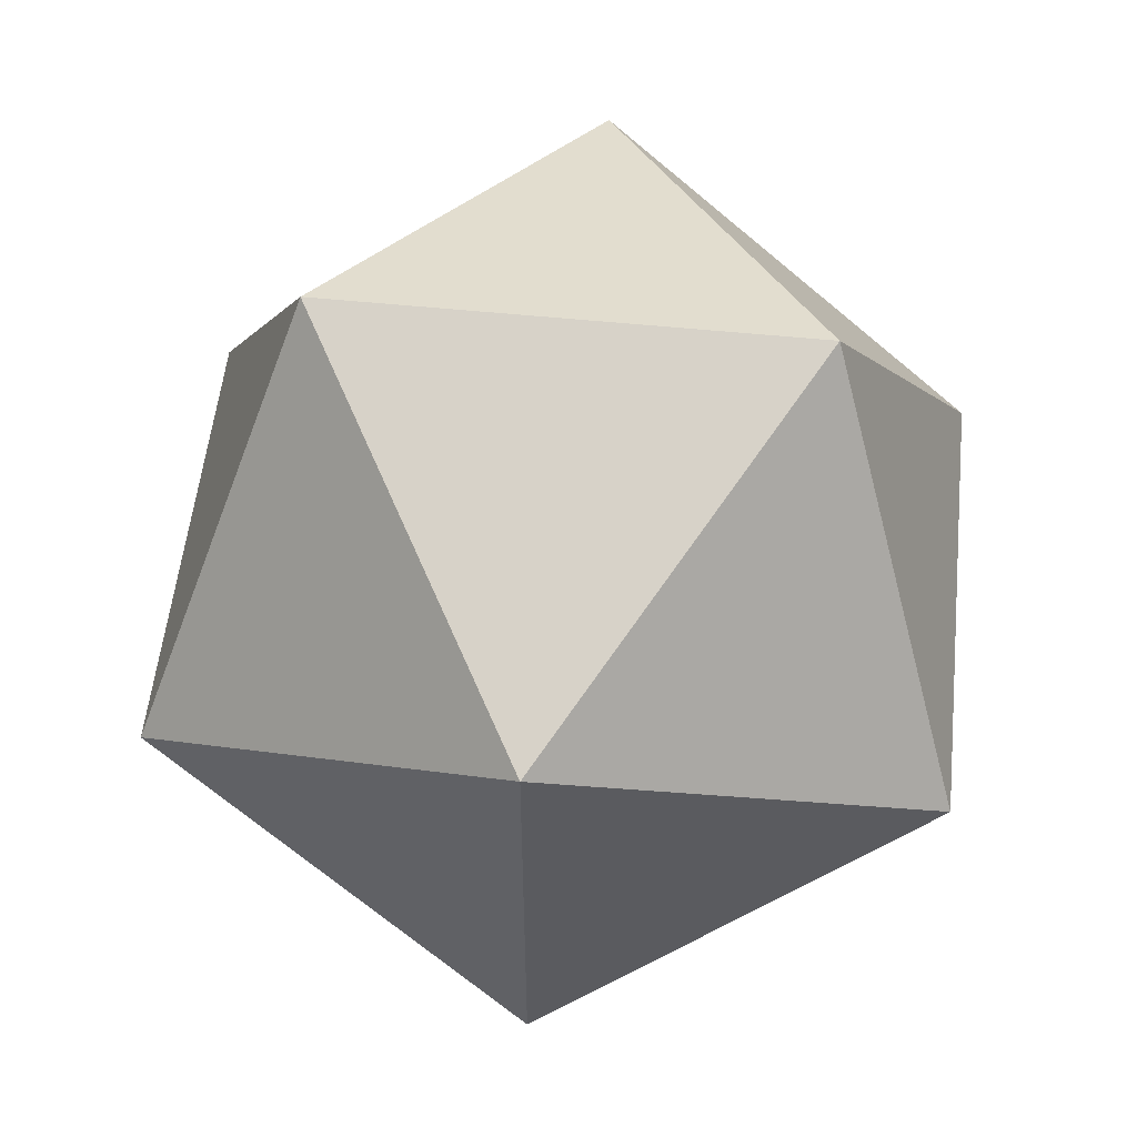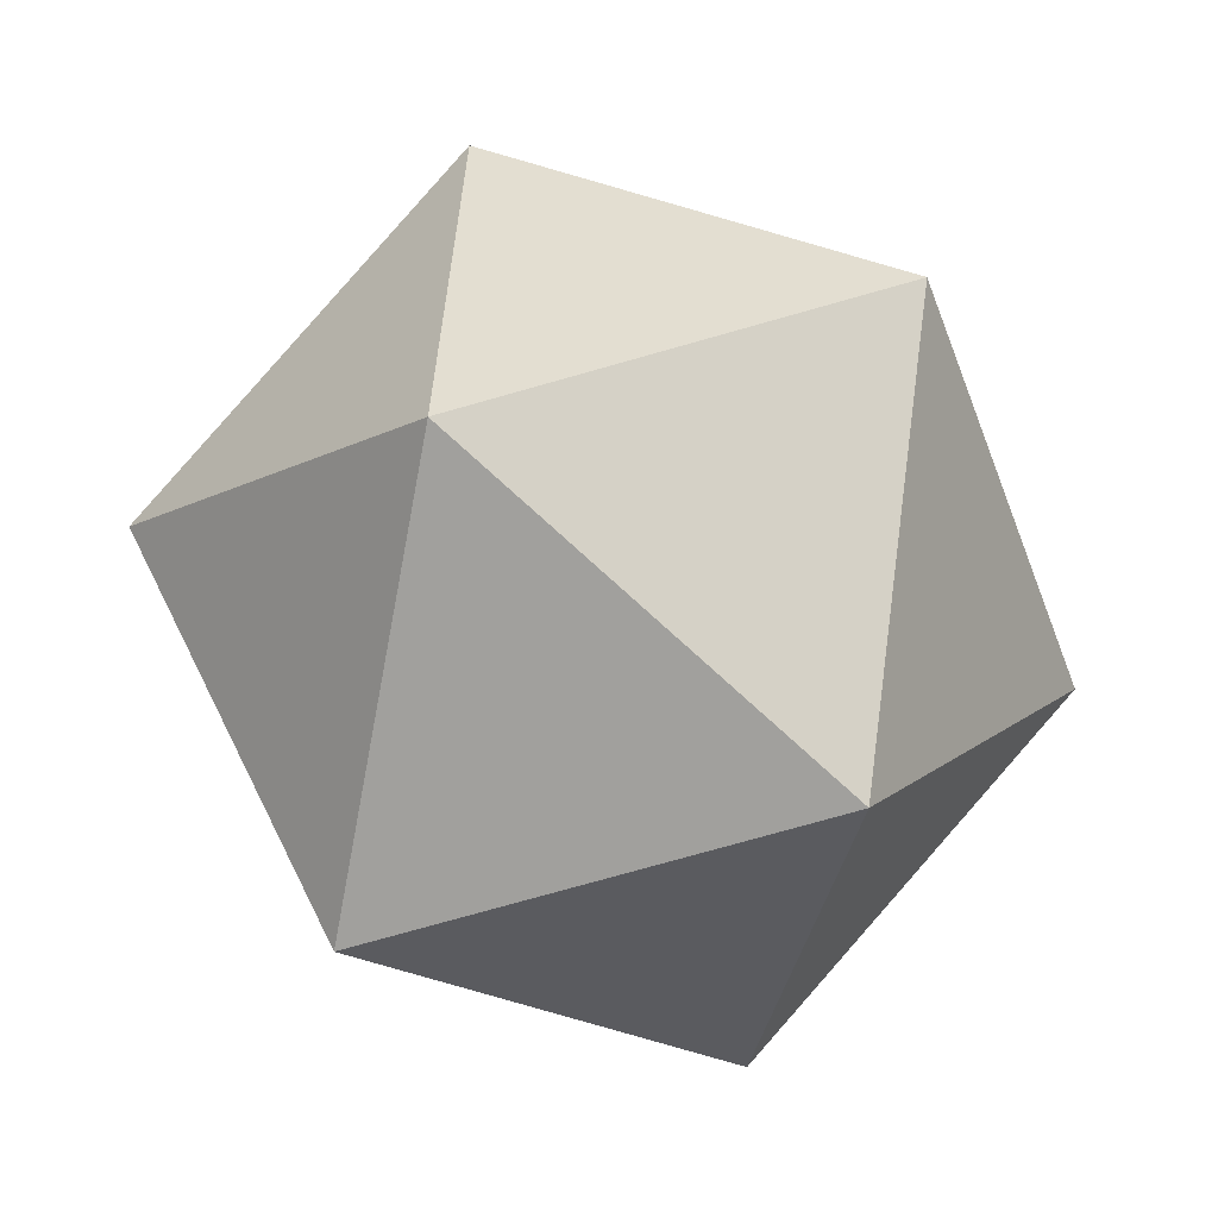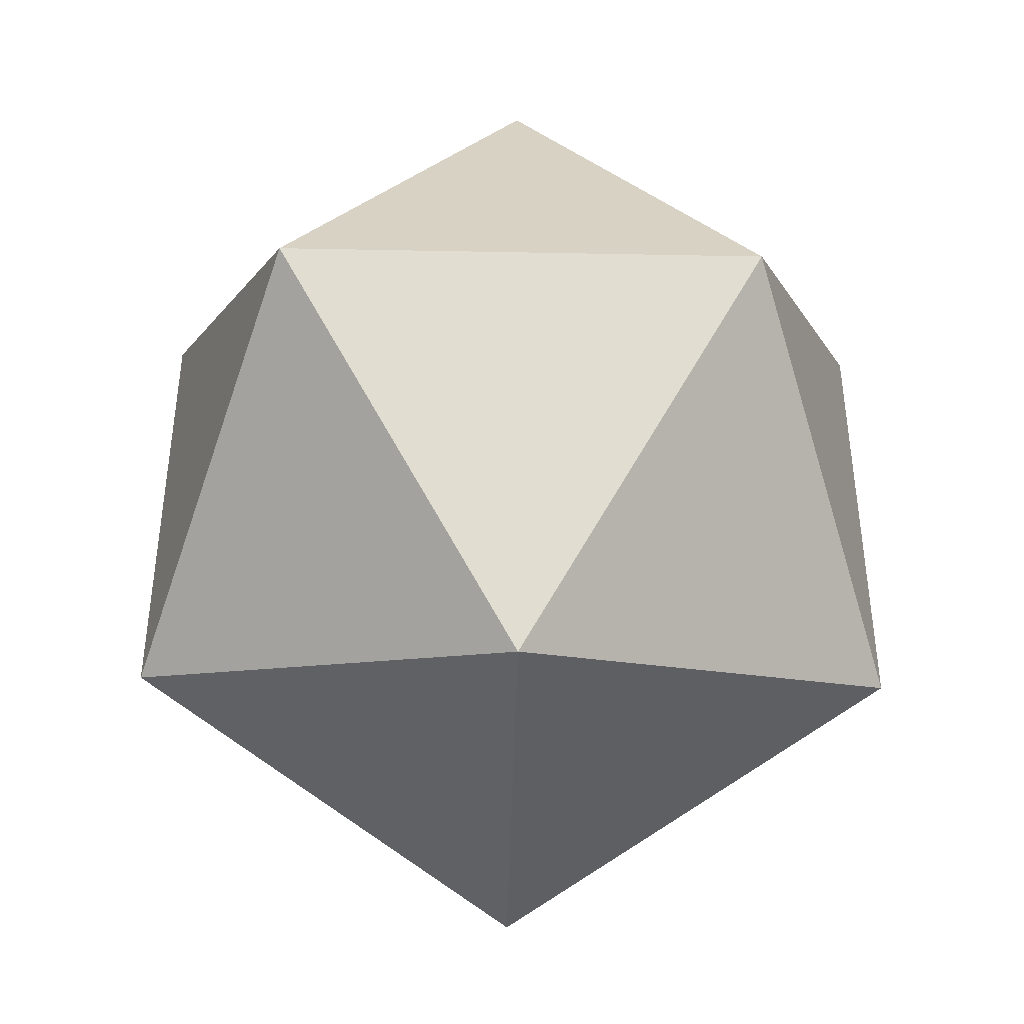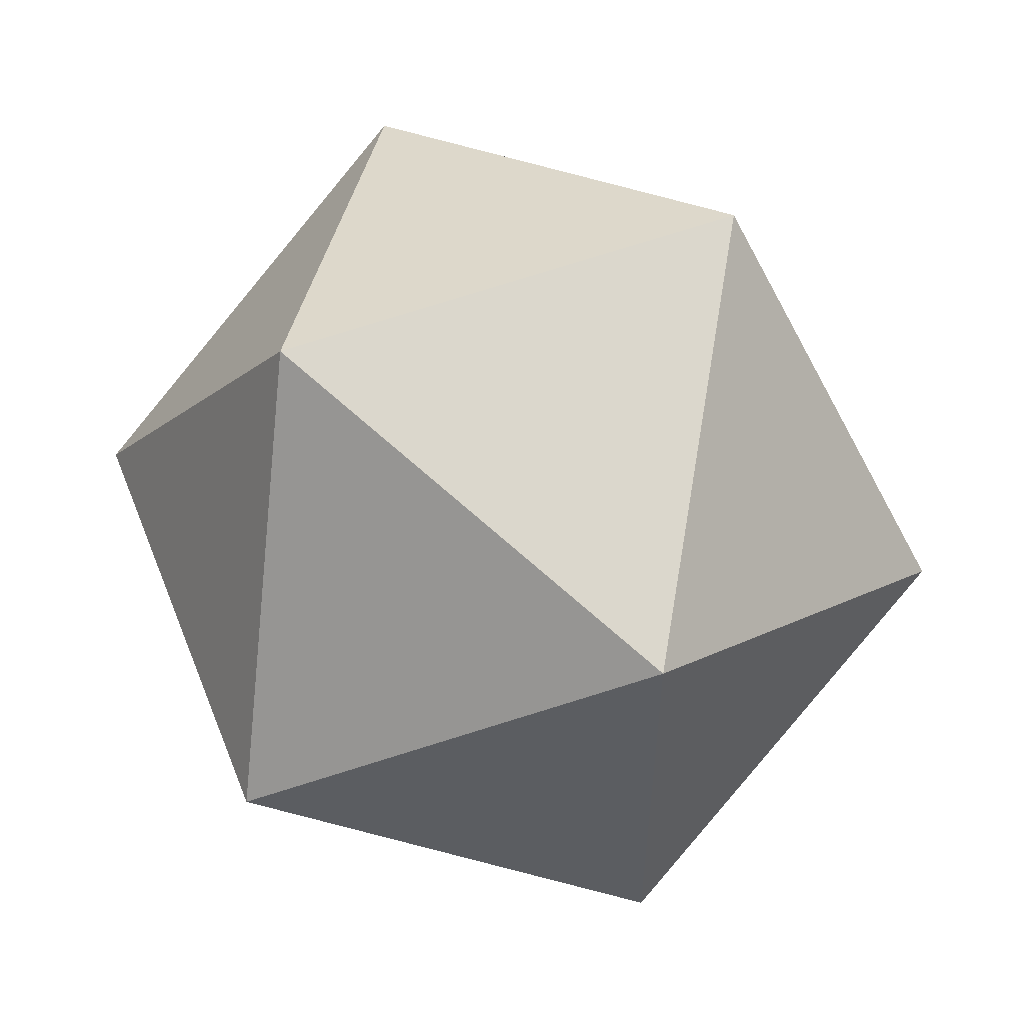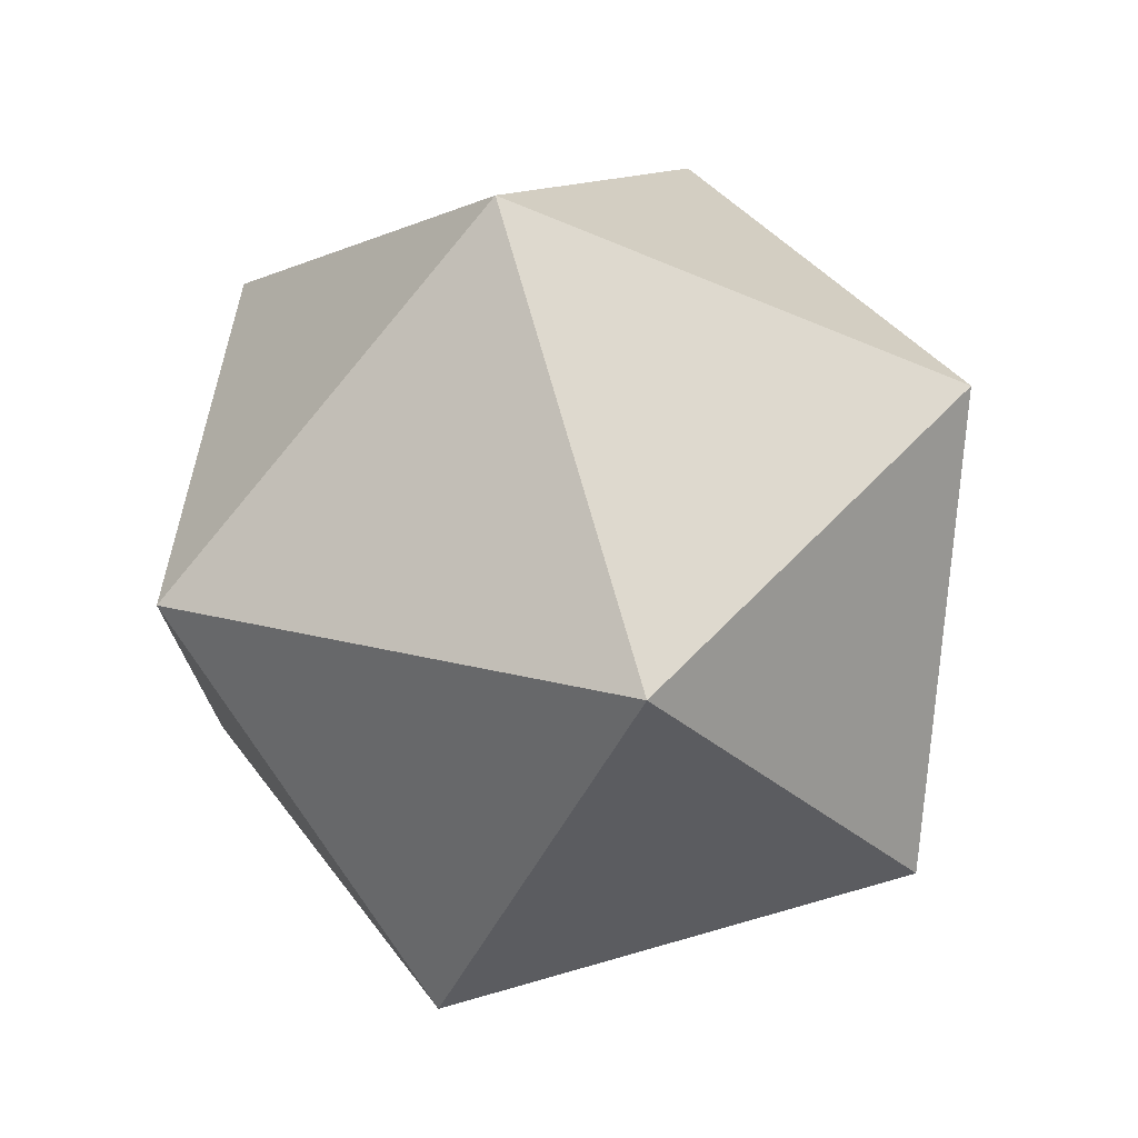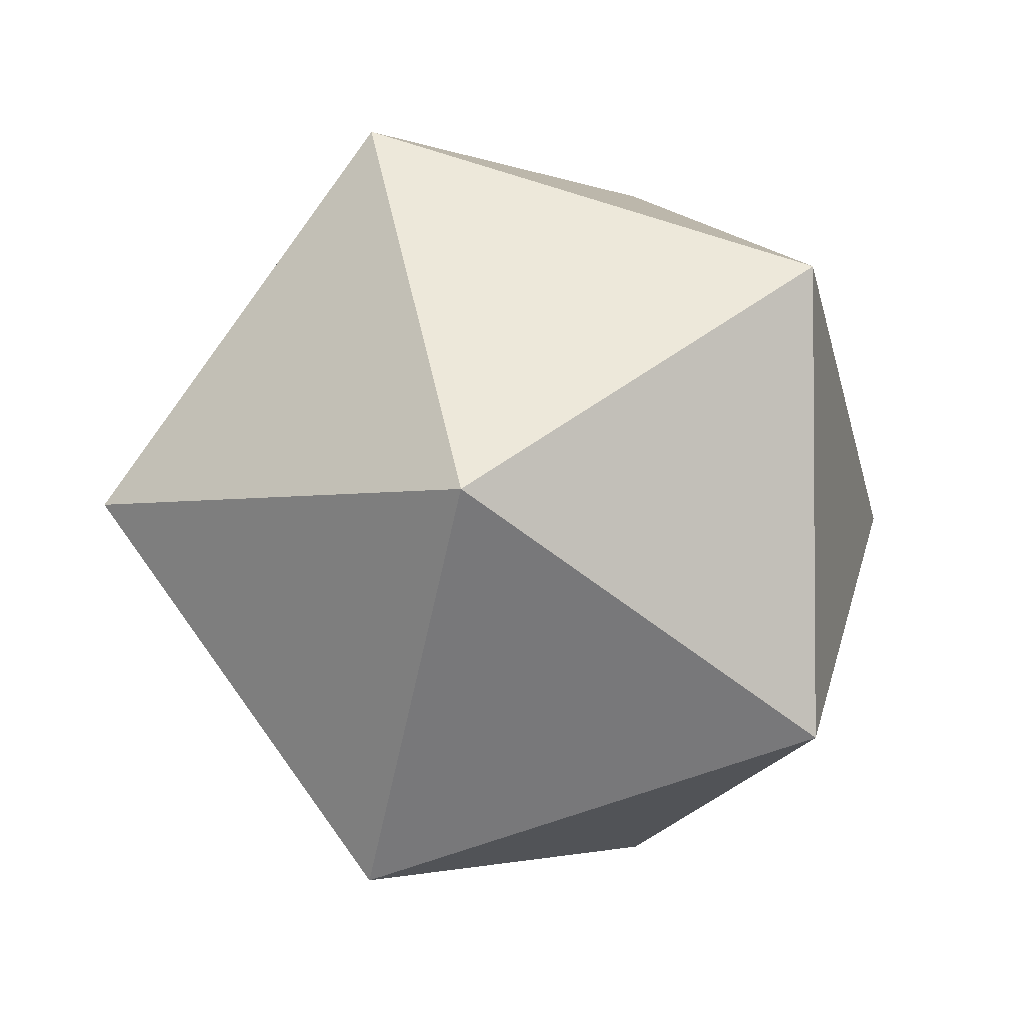
<metadata>
{"format":"obj","ext":"obj","renderer":"f3d","projection":"perspective","resolution":1024,"background":"white","views":[{"elev":55.3,"azim":27.0,"up":"+Z"},{"elev":36.0,"azim":1.7,"up":"+Y"},{"elev":-41.7,"azim":-70.4,"up":"+Z"},{"elev":54.3,"azim":-0.7,"up":"+Z"},{"elev":73.4,"azim":-84.9,"up":"+Z"},{"elev":-2.7,"azim":-31.4,"up":"+Z"}]}
</metadata>
<code>
o Block_Cube.001
v 0.1967 2.8e-05 0.5
v 0.652 0.000247 0.7629
v 0.2545 0.3036 0.9253
v 0.008832 0.4911 0.5
v 0.2545 0.3036 0.07468
v 0.652 0.000247 0.2371
v 0.7455 0.4914 0.9253
v 0.348 0.7948 0.7629
v 0.348 0.7948 0.2371
v 0.7455 0.4914 0.07468
v 0.9912 0.3039 0.5
v 0.8033 0.795 0.5
f 1 2 3
f 2 1 6
f 1 3 4
f 1 4 5
f 1 5 6
f 2 6 11
f 3 2 7
f 4 3 8
f 5 4 9
f 6 5 10
f 2 11 7
f 3 7 8
f 4 8 9
f 5 9 10
f 6 10 11
f 7 11 12
f 8 7 12
f 9 8 12
f 10 9 12
f 11 10 12

</code>
